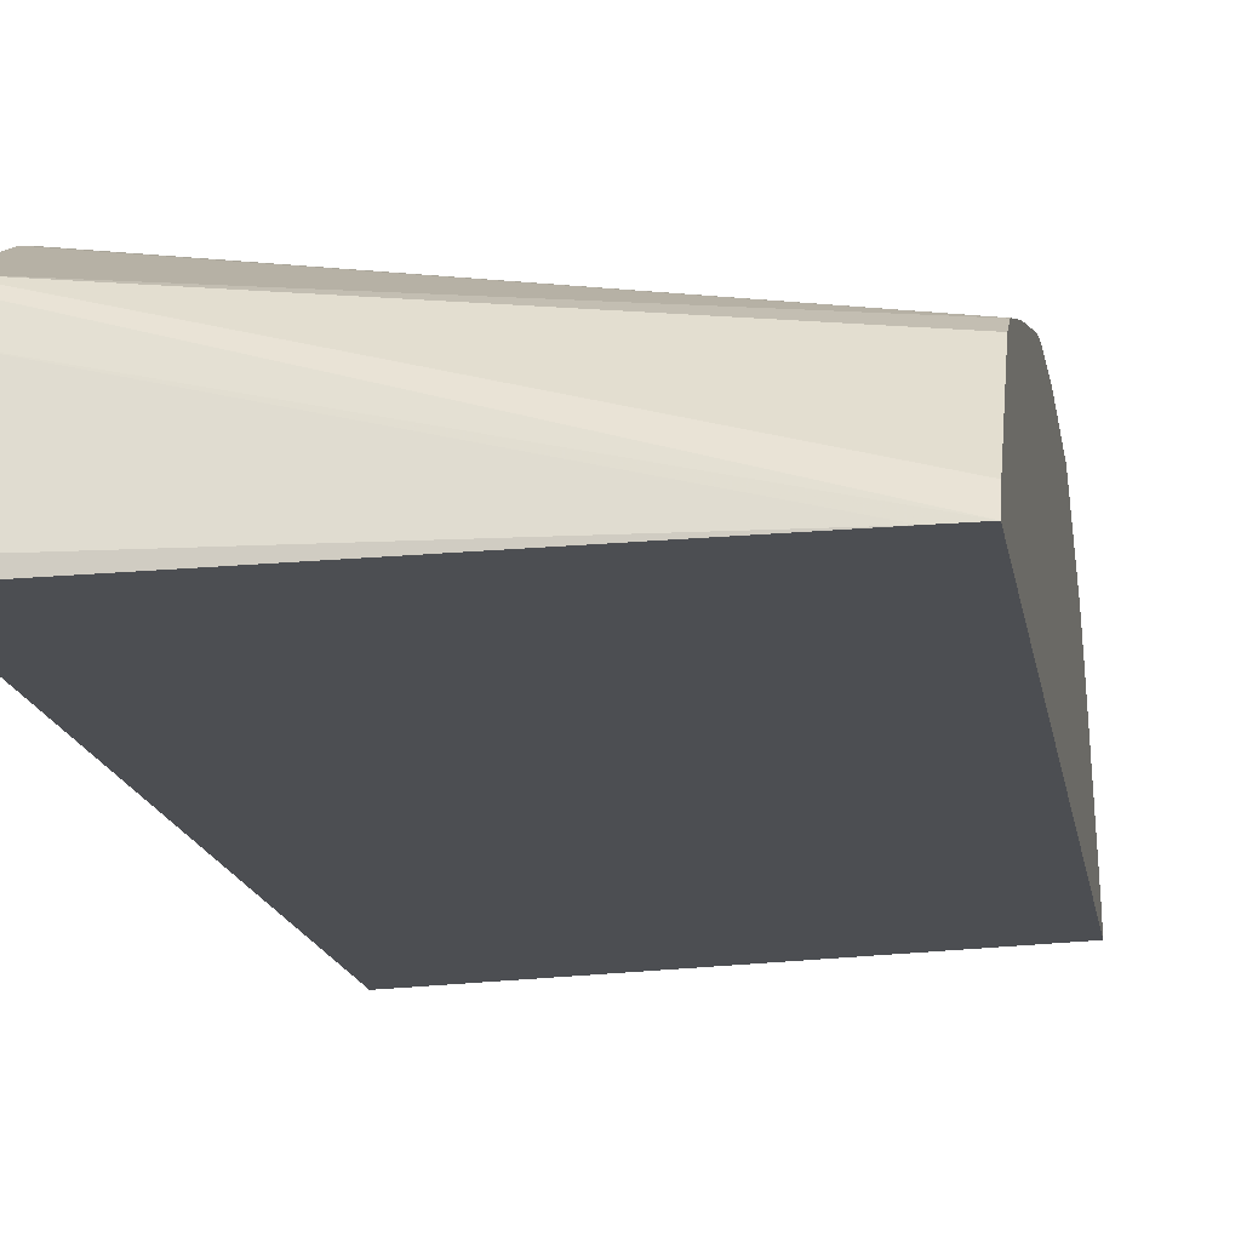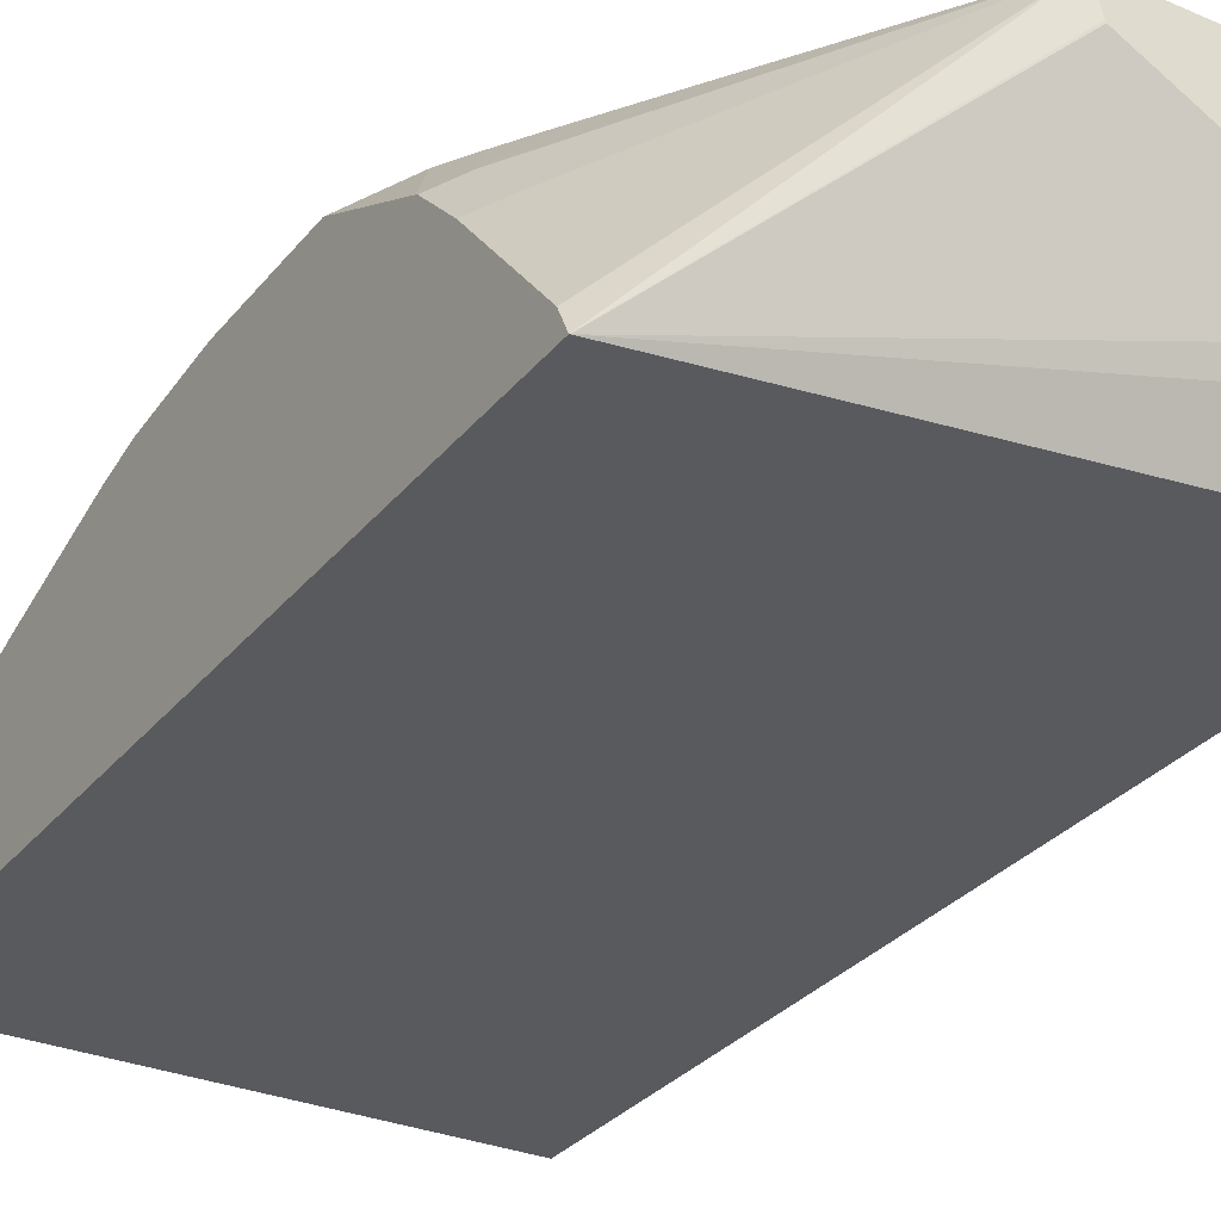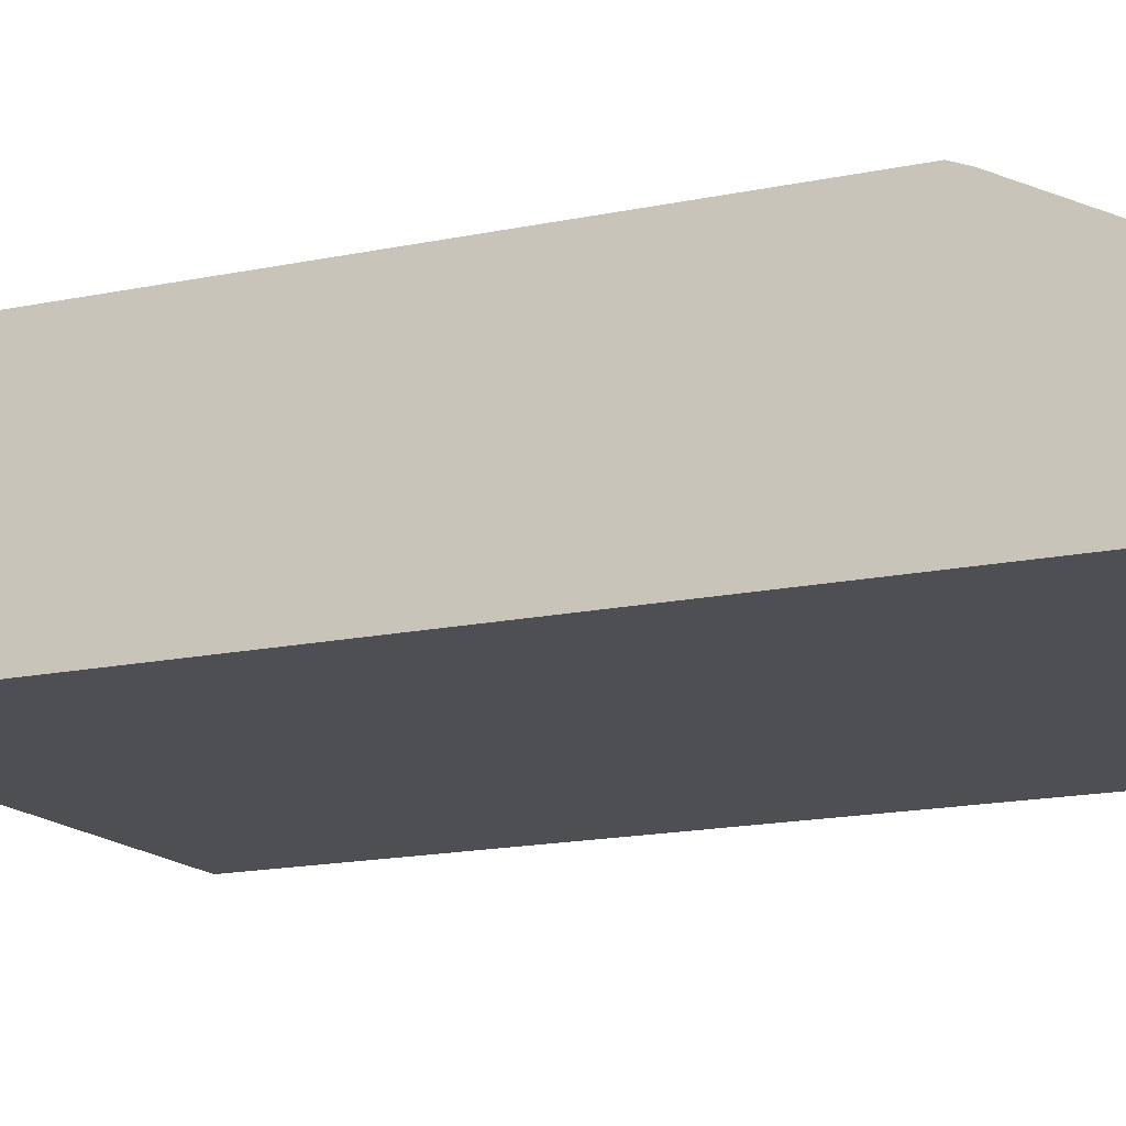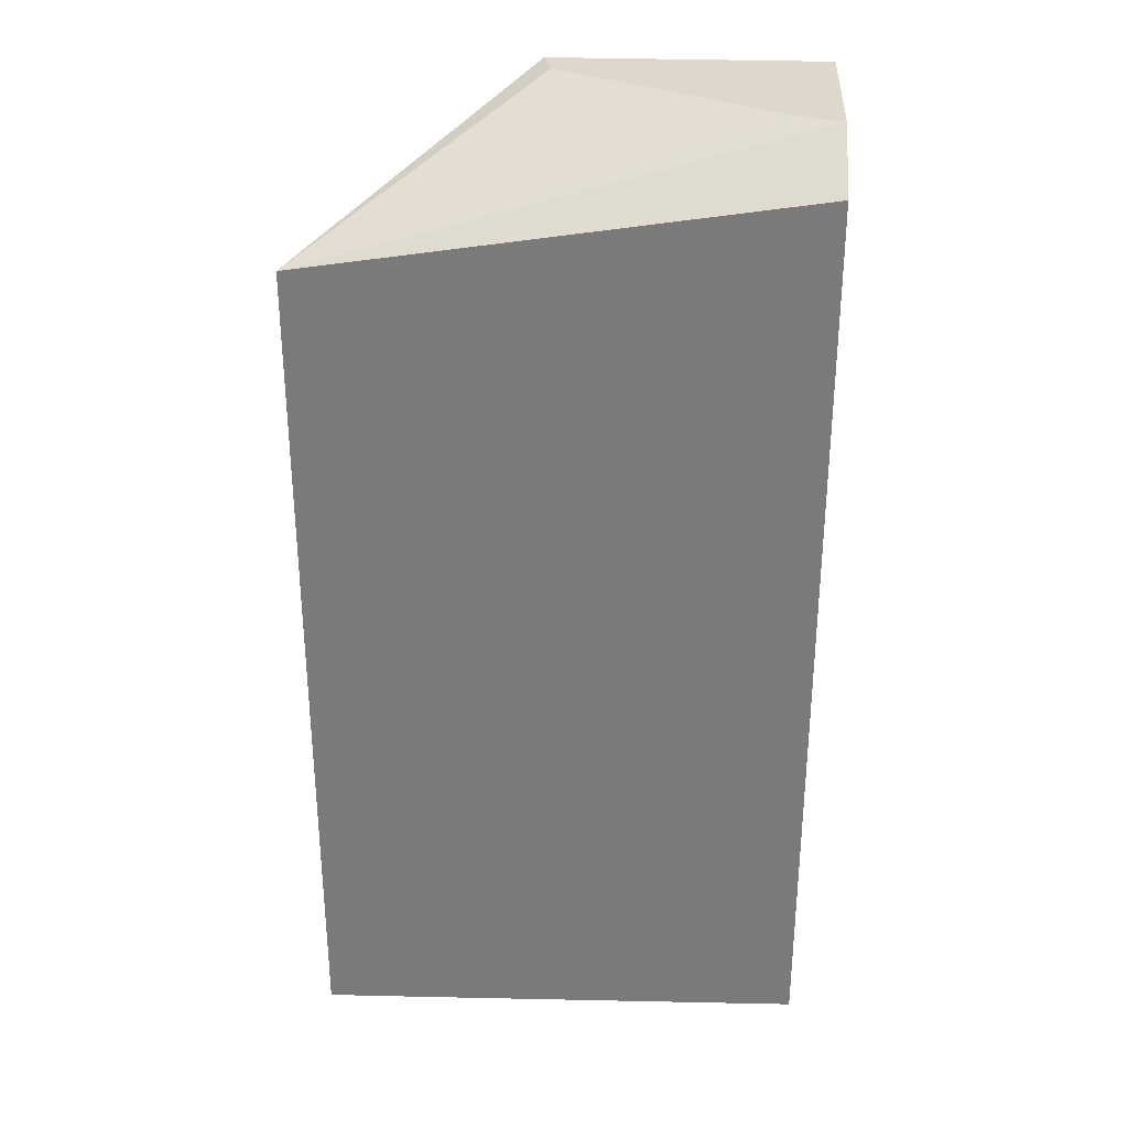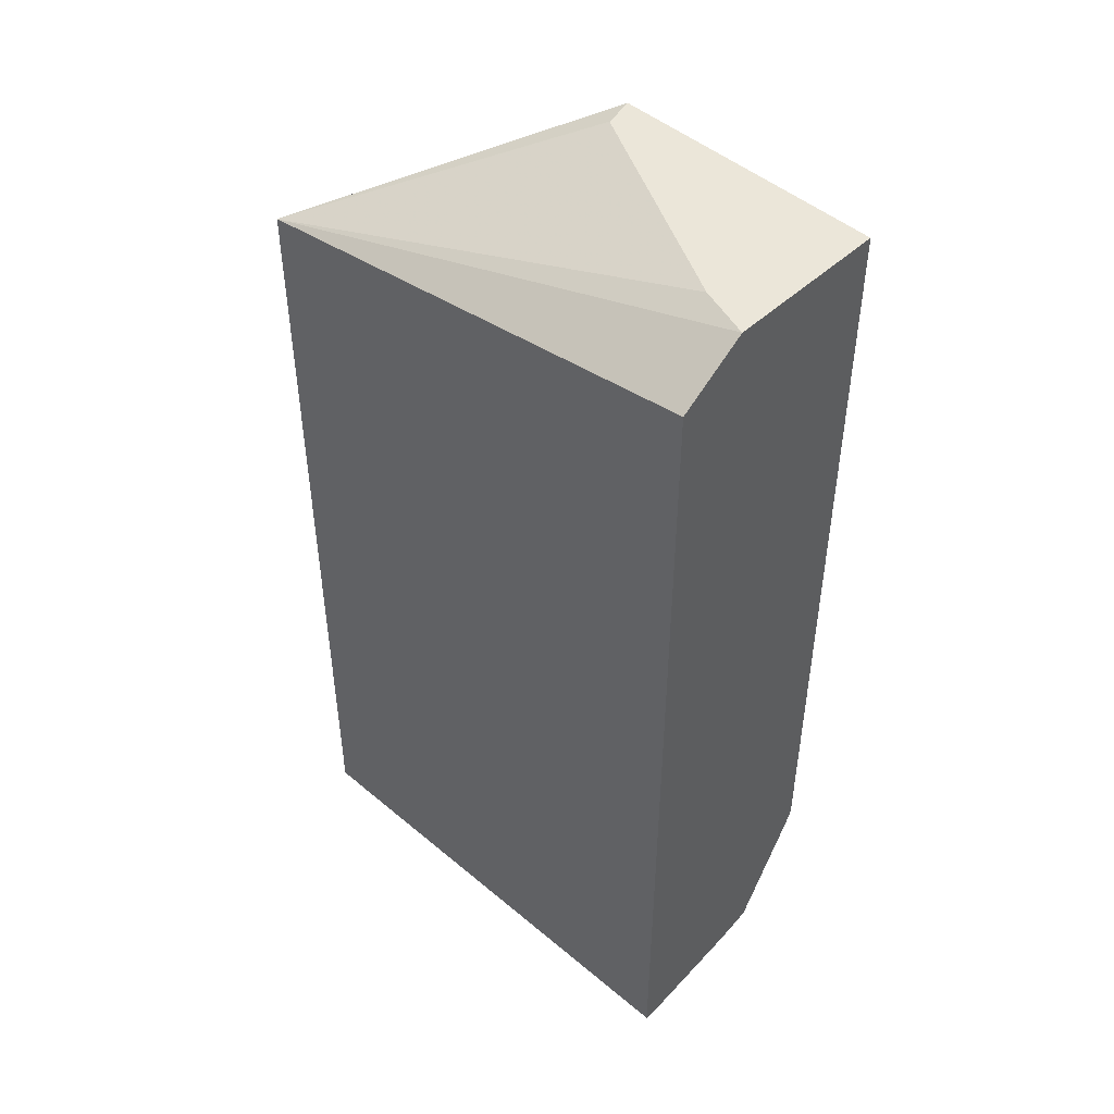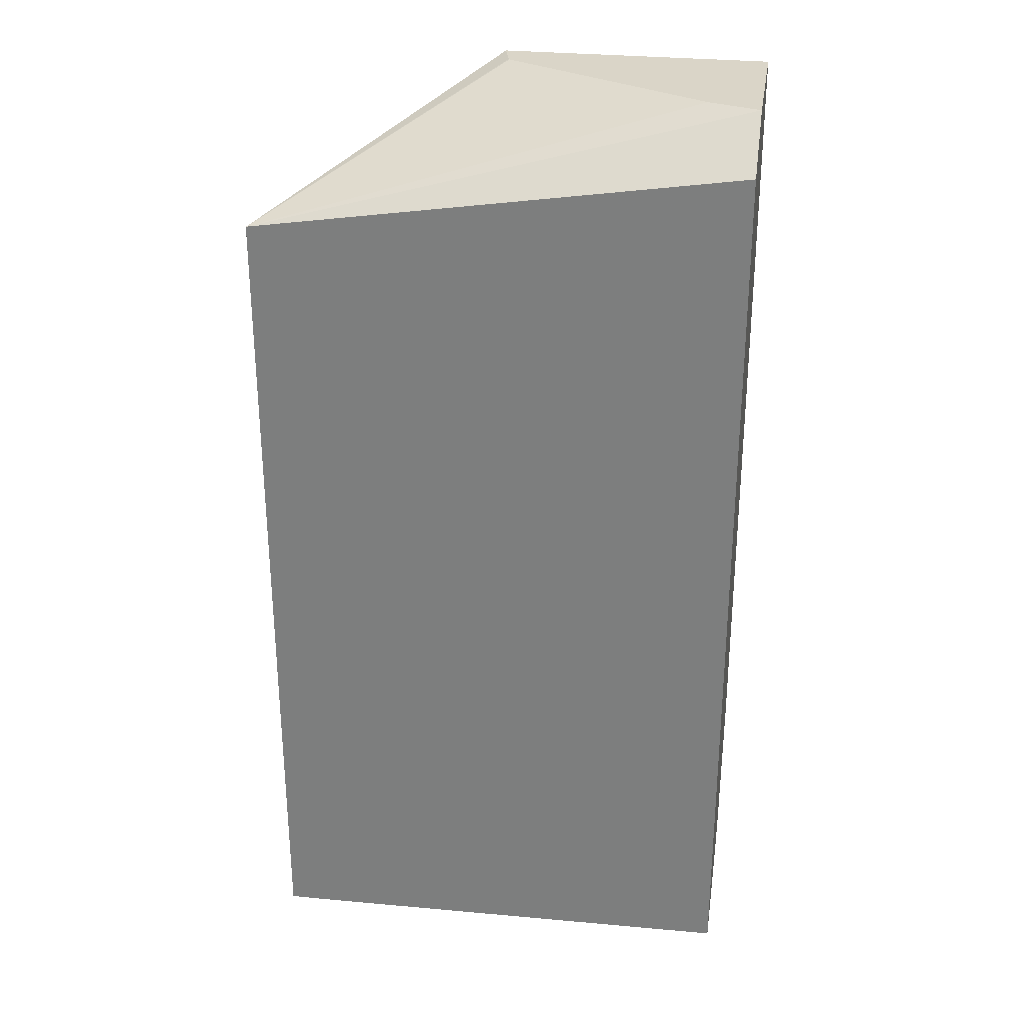
<metadata>
{"format":"obj","ext":"obj","renderer":"f3d","projection":"perspective","resolution":1024,"background":"white","views":[{"elev":-17.0,"azim":9.8,"up":"+Z"},{"elev":-30.7,"azim":148.3,"up":"+Z"},{"elev":-17.9,"azim":-68.4,"up":"+Z"},{"elev":31.5,"azim":-177.3,"up":"+Y"},{"elev":47.5,"azim":-136.2,"up":"+Y"},{"elev":29.3,"azim":-171.3,"up":"+Y"}]}
</metadata>
<code>
v 0.5016 -0.2861 0.2934
v 0.5014 -0.286 0.2934
v 0.3993 -0.2328 0.3807
v 0.3996 -0.2328 0.3814
v 0.4029 -0.2328 0.3947
v 0.5016 -0.2909 0.303
v 0.5016 -0.6611 0.2934
v 0.2832 -0.2528 0.2934
v 0.2832 -0.2328 0.323
v 0.2871 -0.2328 0.3243
v 0.2914 -0.2328 0.3257
v 0.3021 -0.2328 0.3293
v 0.3063 -0.2328 0.3306
v 0.5016 -0.291 0.3032
v 0.2832 -0.2328 0.3947
v 0.4519 -0.3095 0.3947
v 0.4921 -0.3435 0.376
v 0.4921 -0.325 0.3575
v 0.5016 -0.6561 0.3033
v 0.2847 -0.6437 0.3652
v 0.2832 -0.6453 0.3621
v 0.2832 -0.6489 0.3487
v 0.4865 -0.6611 0.2934
v 0.2832 -0.6577 0.2934
v 0.5016 -0.334 0.3524
v 0.2832 -0.5872 0.3947
v 0.4735 -0.3436 0.3947
v 0.5016 -0.3526 0.371
v 0.5016 -0.3345 0.353
v 0.4818 -0.357 0.3947
v 0.4894 -0.3702 0.3947
v 0.5016 -0.3537 0.3717
v 0.5016 -0.624 0.3455
v 0.2832 -0.6437 0.3652
v 0.5016 -0.6133 0.3526
v 0.2832 -0.5942 0.3918
v 0.2832 -0.658 0.2994
v 0.5016 -0.6125 0.353
v 0.5016 -0.5754 0.3669
v 0.5016 -0.5197 0.3855
v 0.5016 -0.5027 0.3897
v 0.4618 -0.5013 0.3947
v 0.5016 -0.3997 0.3947
v 0.5016 -0.6128 0.3528
v 0.5016 -0.5014 0.39
v 0.4621 -0.5012 0.3947
v 0.5016 -0.4598 0.3947
v 0.499 -0.4642 0.3947
f 8 36 26
f 8 26 15
f 8 15 9
f 17 29 18
f 16 27 17
f 17 28 29
f 8 34 36
f 14 18 25
f 8 21 34
f 5 17 18
f 8 37 22
f 8 24 37
f 7 22 23
f 7 21 22
f 7 20 21
f 7 19 20
f 5 18 14
f 5 27 16
f 17 27 30
f 8 22 21
f 17 30 31
f 45 47 48
f 17 32 28
f 5 30 27
f 45 48 46
f 42 45 46
f 41 45 42
f 36 44 38
f 35 44 36
f 31 43 32
f 26 41 42
f 26 40 41
f 17 31 32
f 26 39 40
f 26 36 38
f 23 37 24
f 22 37 23
f 20 36 34
f 20 35 36
f 20 33 35
f 20 34 21
f 19 33 20
f 18 29 25
f 26 38 39
f 5 31 30
f 5 16 17
f 5 47 43
f 1 33 19
f 1 35 33
f 1 44 35
f 1 38 44
f 1 39 38
f 1 40 39
f 1 41 40
f 1 45 41
f 1 47 45
f 1 19 7
f 1 43 47
f 1 28 32
f 1 29 28
f 1 25 29
f 1 6 14
f 1 5 6
f 1 4 5
f 1 3 4
f 1 2 3
f 5 43 31
f 1 32 43
f 1 7 23
f 1 14 25
f 1 24 8
f 5 48 47
f 1 23 24
f 5 46 48
f 5 42 46
f 5 15 26
f 5 14 6
f 3 5 4
f 3 15 5
f 3 9 15
f 3 10 9
f 5 26 42
f 3 12 11
f 3 13 12
f 2 13 3
f 2 12 13
f 2 11 12
f 1 8 2
f 2 10 11
f 2 9 10
f 3 11 10
f 2 8 9

</code>
